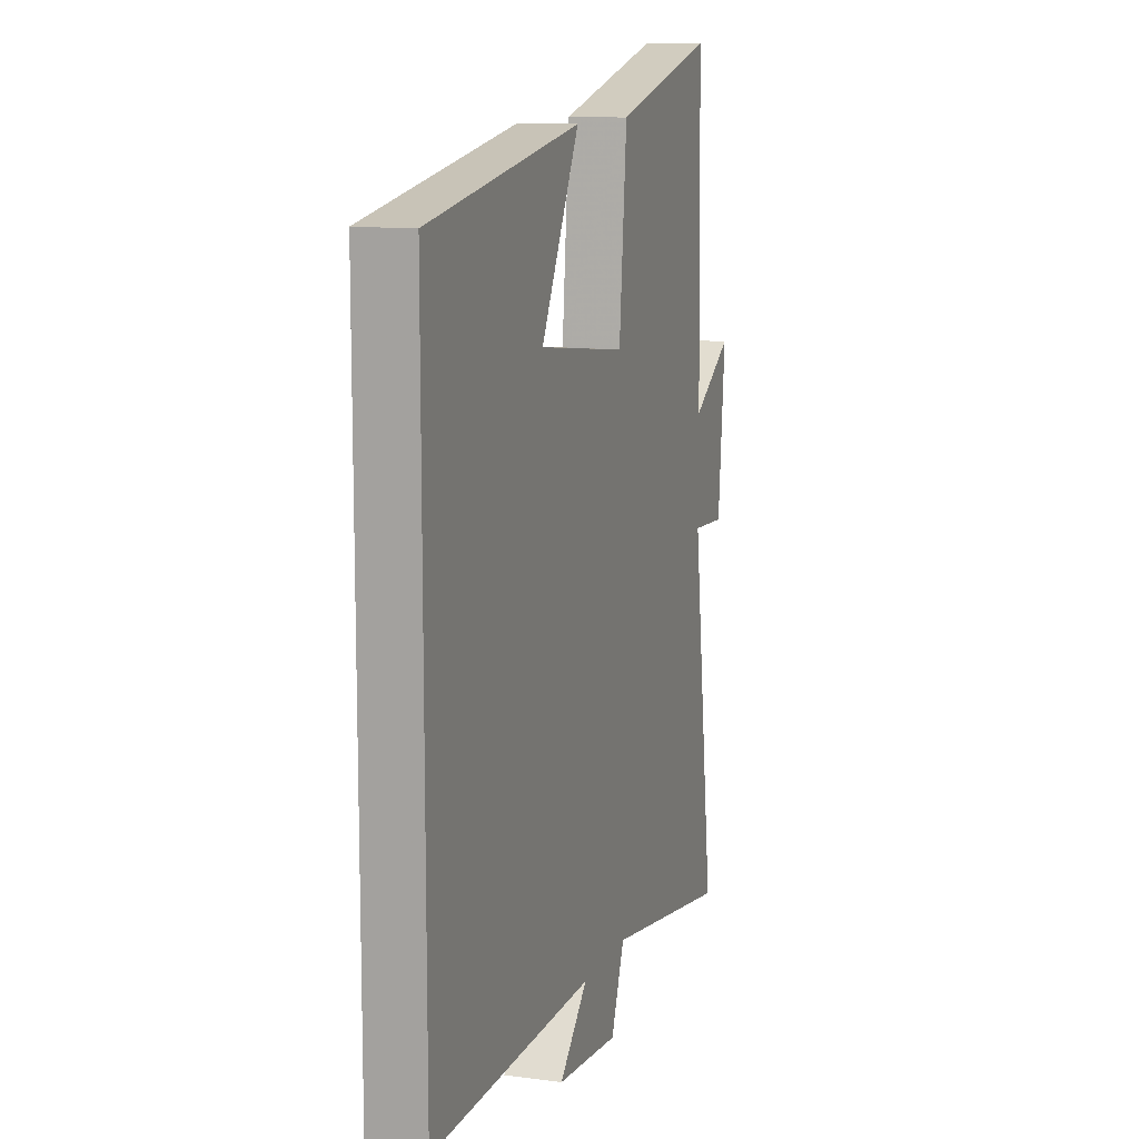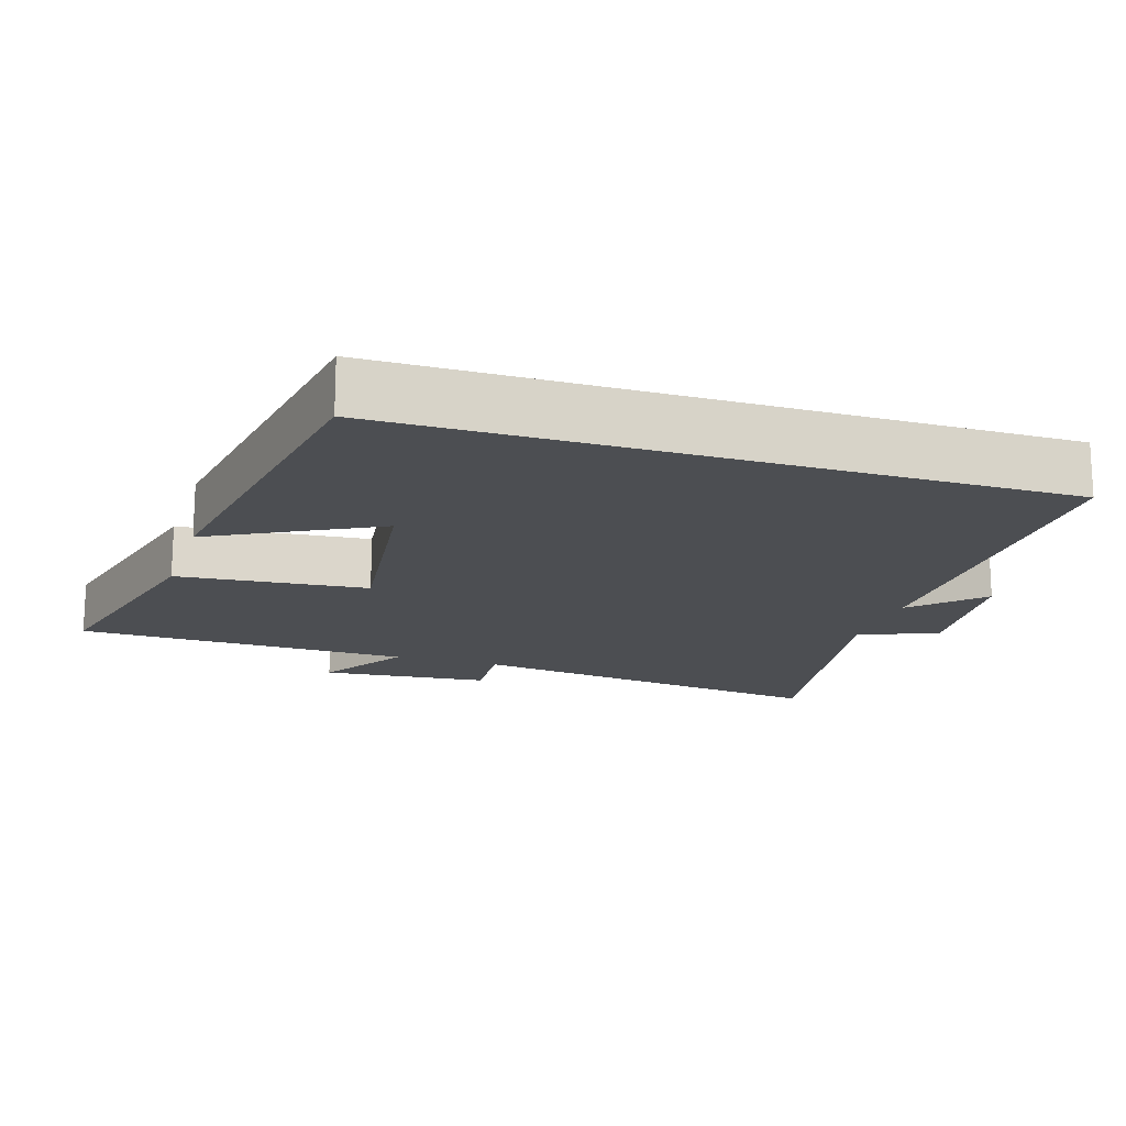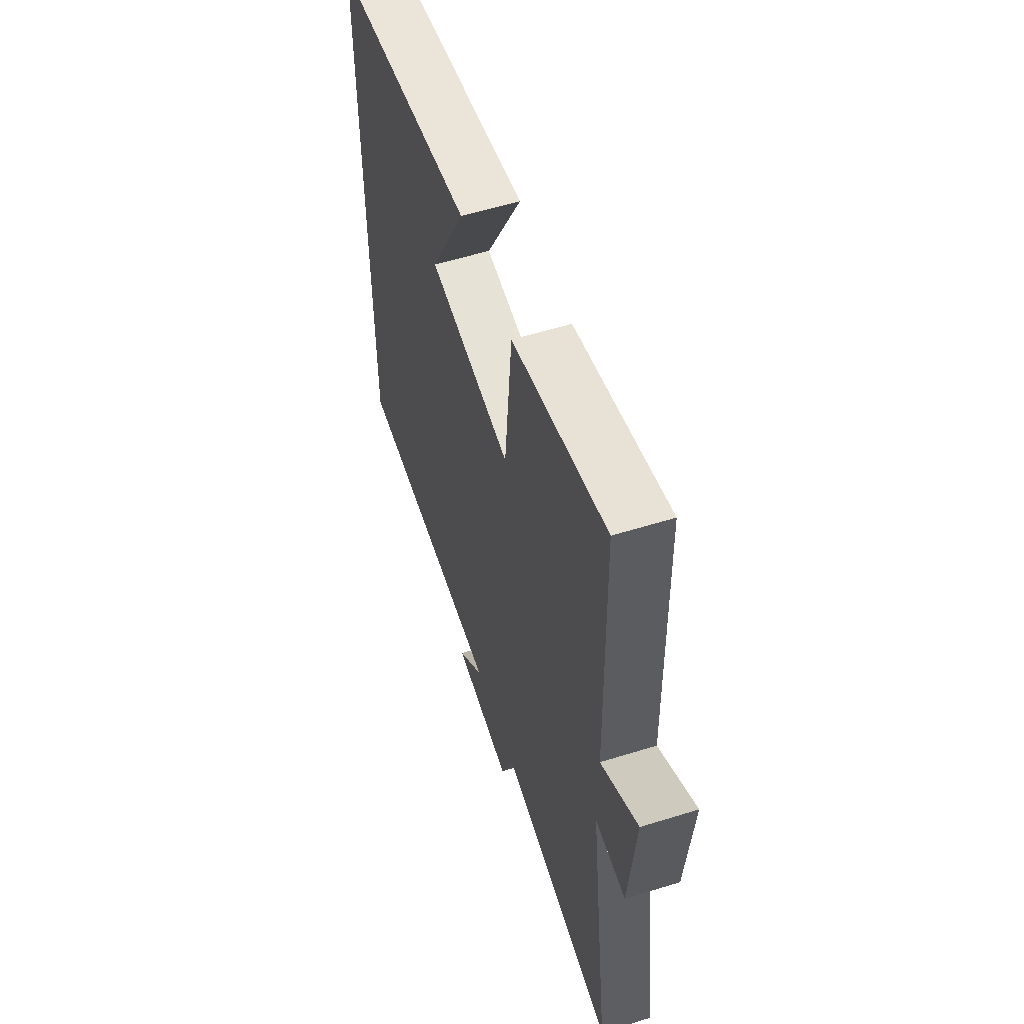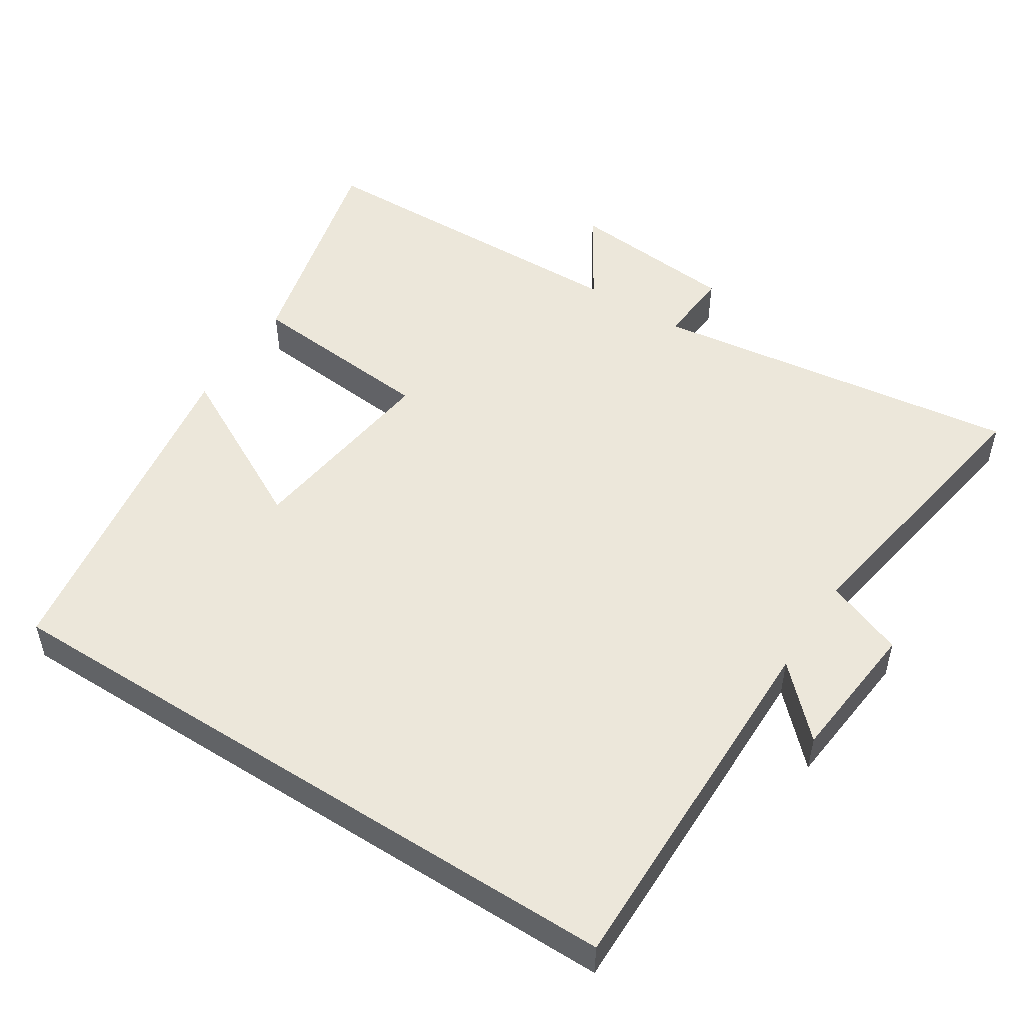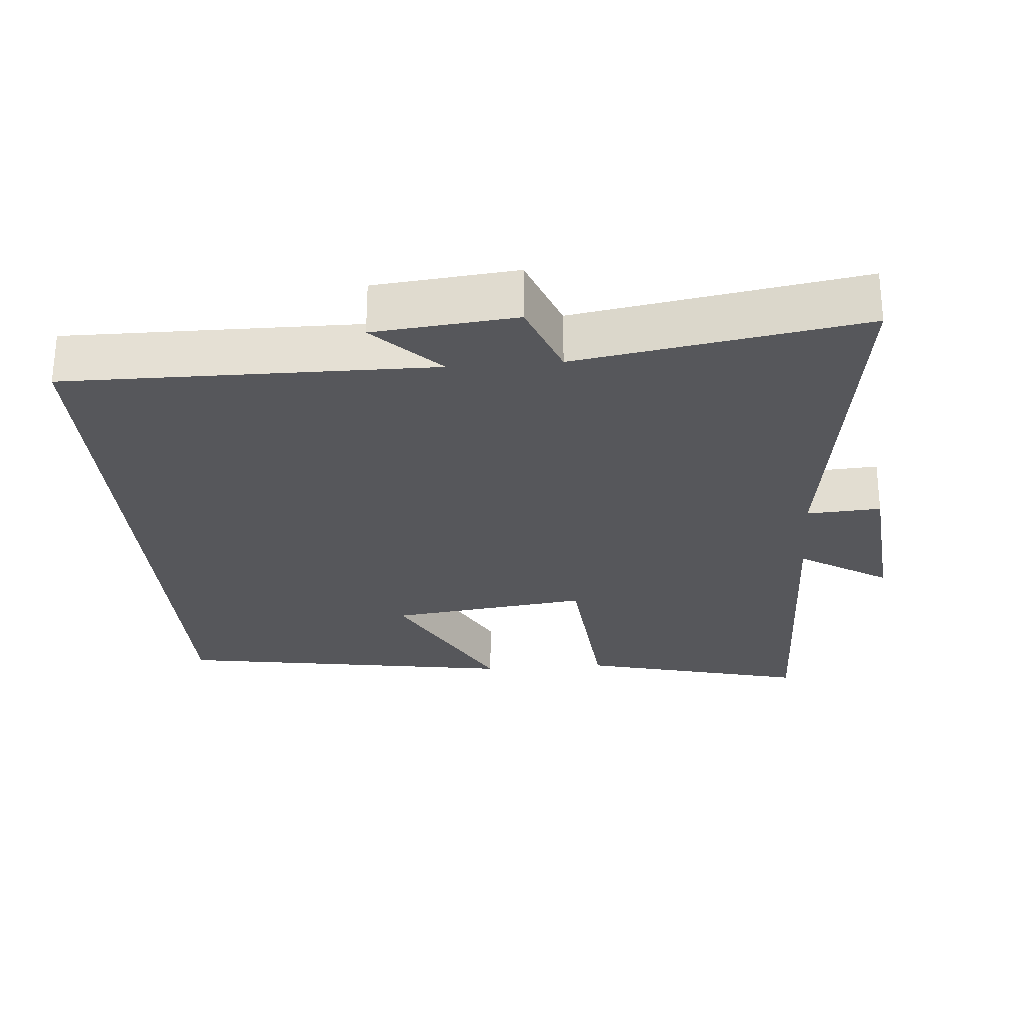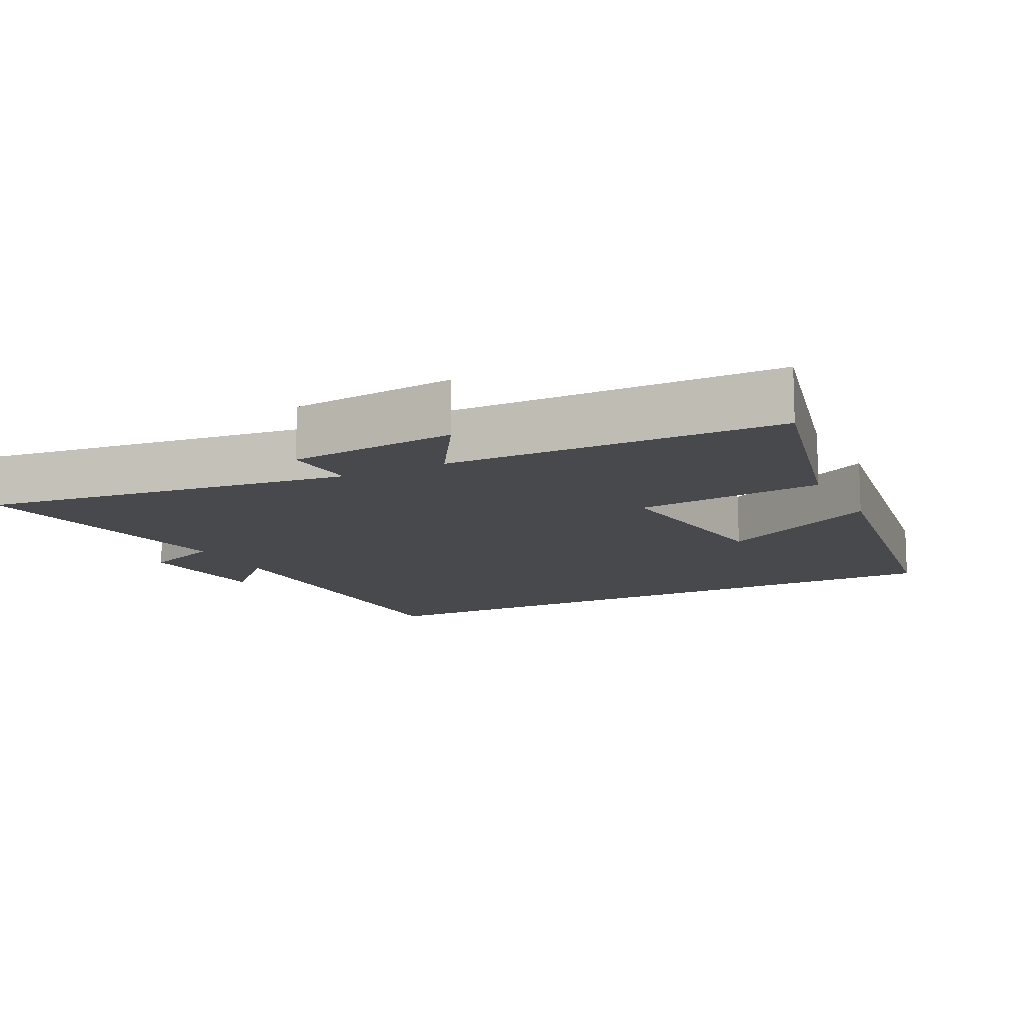
<metadata>
{"format":"obj","ext":"obj","renderer":"f3d","projection":"perspective","resolution":1024,"background":"white","views":[{"elev":11.7,"azim":108.0,"up":"+Z"},{"elev":-16.7,"azim":72.4,"up":"+Y"},{"elev":56.9,"azim":-108.0,"up":"+Z"},{"elev":51.0,"azim":122.7,"up":"+Y"},{"elev":-27.1,"azim":-175.4,"up":"+Y"},{"elev":-12.5,"azim":-63.1,"up":"+Y"}]}
</metadata>
<code>
v -0.571 0.07 -0.567
v -0.5 0.07 -0.044
v -0.605 0.07 -0.051
v -0.627 0.07 0.187
v -0.5 0.07 0.108
v -0.49 0.07 0.58
v -0.169 0.07 0.5
v -0.145 0.07 0.233
v 0.137 0.07 0.269
v 0.015 0.07 0.5
v 0.5 0.07 0.423
v 0.5 0.07 -0.504
v -0.017 0.07 -0.5
v 0.074 0.07 -0.591
v -0.126 0.07 -0.611
v -0.169 0.07 -0.5
v -0.571 0 -0.567
v -0.5 0 -0.044
v -0.605 0 -0.051
v -0.627 0 0.187
v -0.5 0 0.108
v -0.49 0 0.58
v -0.169 0 0.5
v -0.145 0 0.233
v 0.137 0 0.269
v 0.015 0 0.5
v 0.5 0 0.423
v 0.5 0 -0.504
v -0.017 0 -0.5
v 0.074 0 -0.591
v -0.126 0 -0.611
v -0.169 0 -0.5
f 13 14 15 16
f 11 12 13
f 11 13 16
f 9 10 11
f 16 1 2
f 11 16 2
f 9 11 2
f 5 6 7 8
f 9 2 3
f 8 9 3
f 5 8 3
f 3 4 5
f 32 31 30 29
f 29 28 27
f 32 29 27
f 27 26 25
f 18 17 32
f 18 32 27
f 18 27 25
f 24 23 22 21
f 19 18 25
f 19 25 24
f 19 24 21
f 21 20 19
f 1 17 18 2
f 2 18 19 3
f 3 19 20 4
f 4 20 21 5
f 5 21 22 6
f 6 22 23 7
f 7 23 24 8
f 8 24 25 9
f 9 25 26 10
f 10 26 27 11
f 11 27 28 12
f 12 28 29 13
f 13 29 30 14
f 14 30 31 15
f 15 31 32 16
f 16 32 17 1

</code>
